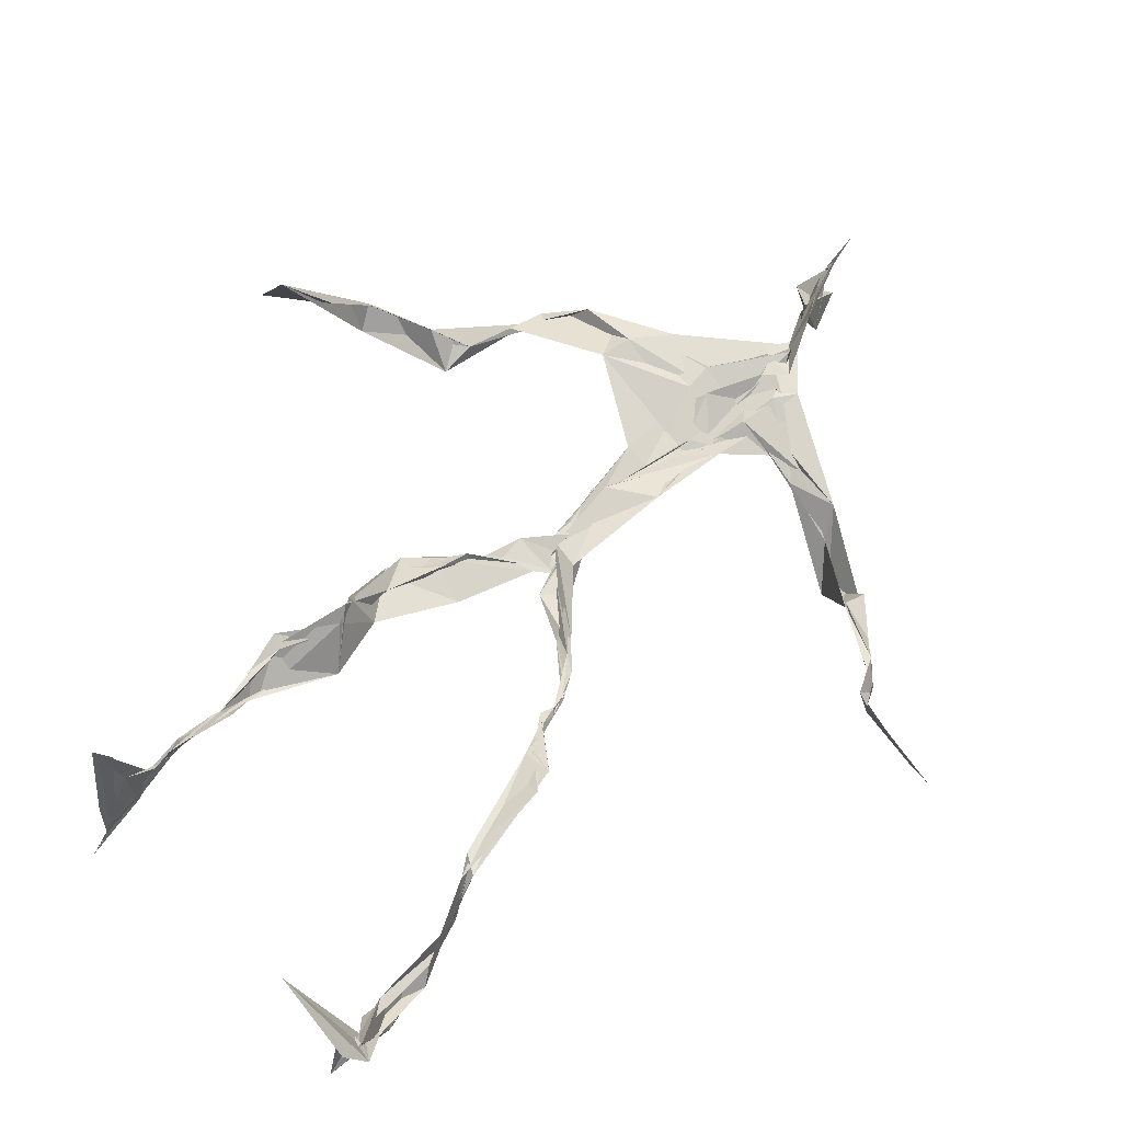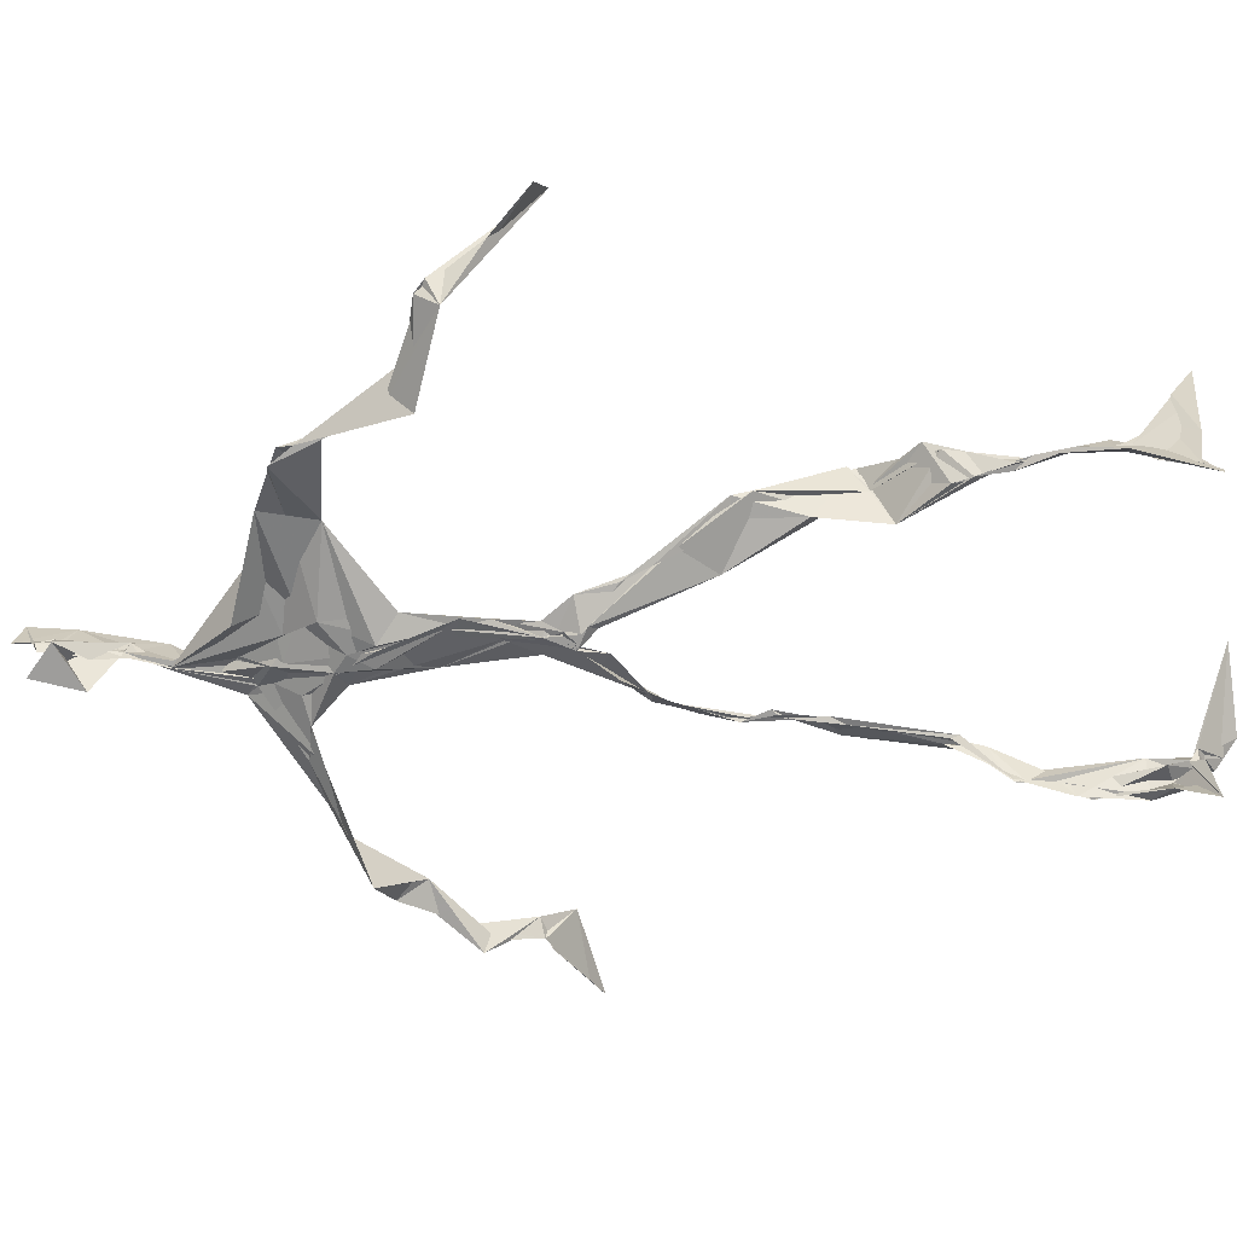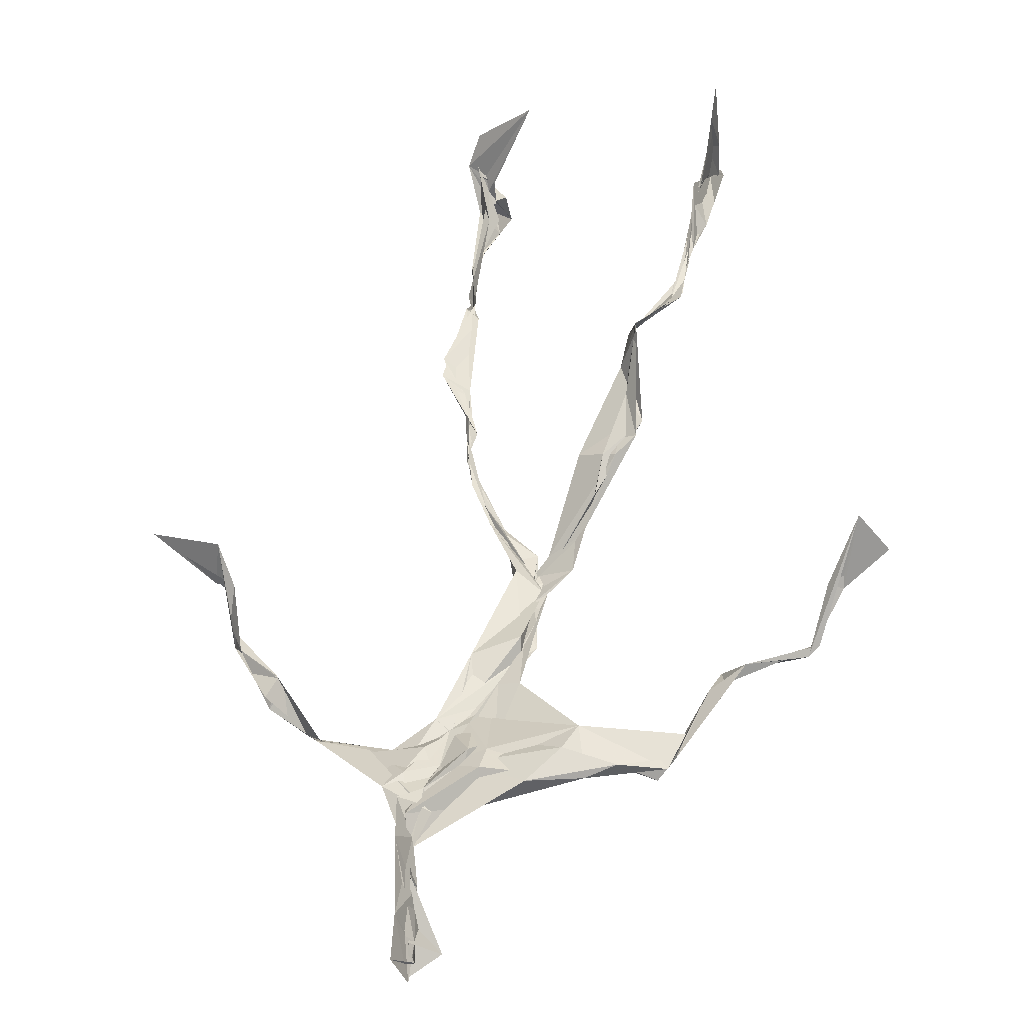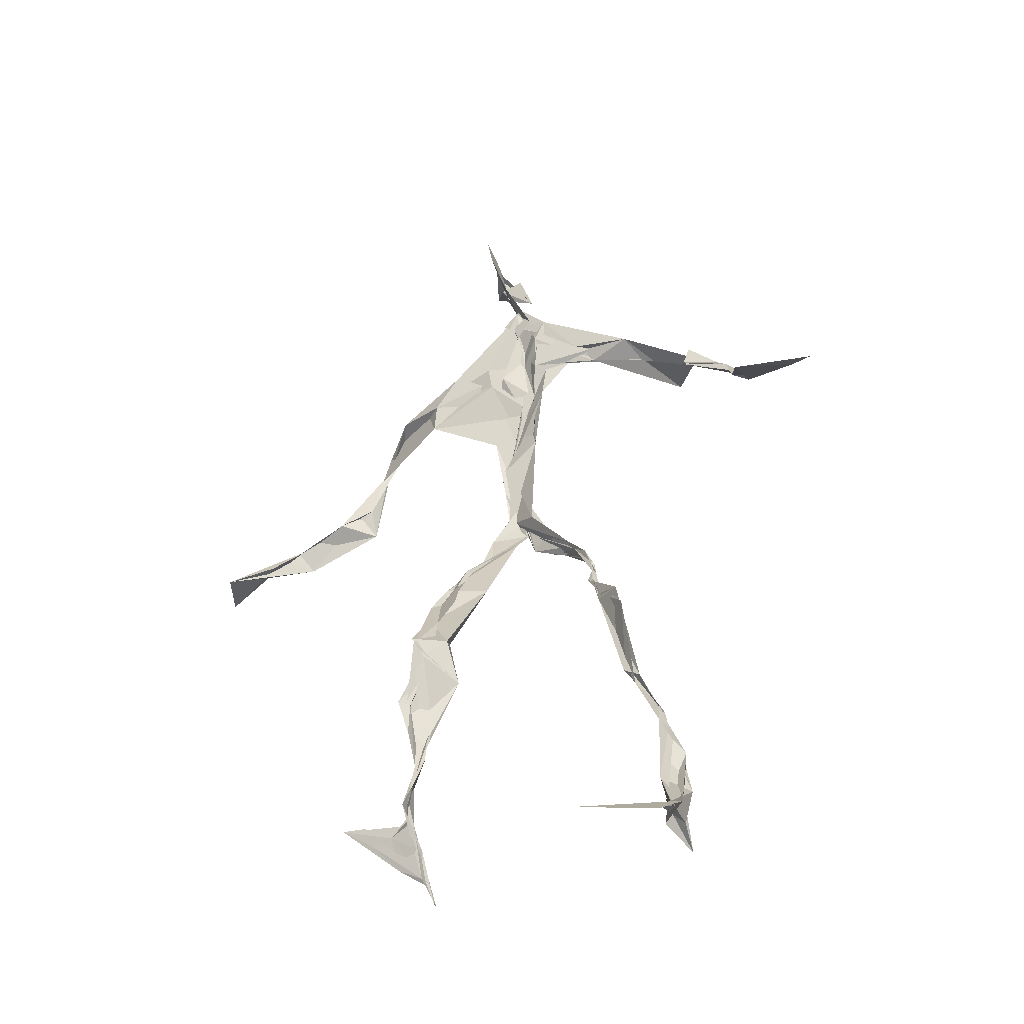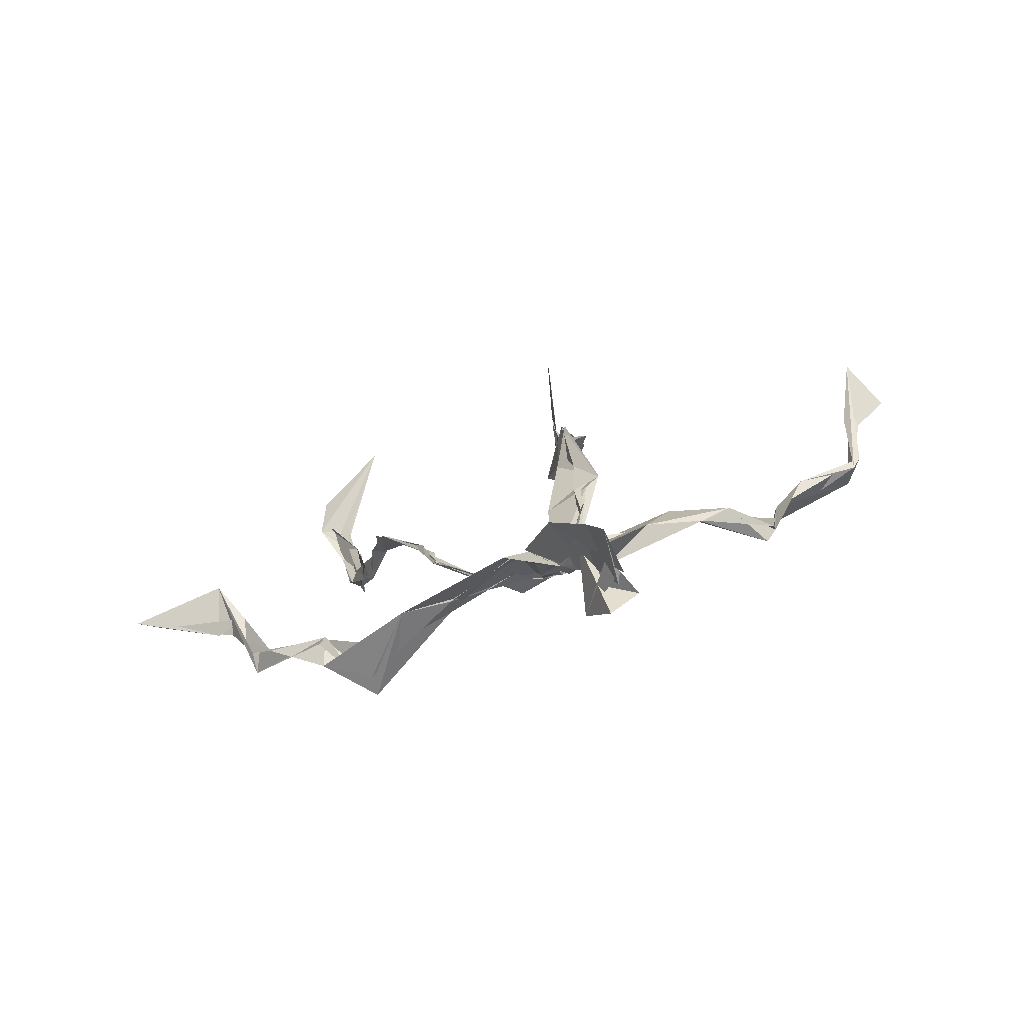
<metadata>
{"format":"obj","ext":"obj","renderer":"f3d","projection":"perspective","resolution":1024,"background":"white","views":[{"elev":47.5,"azim":36.7,"up":"+Z"},{"elev":-45.2,"azim":-83.7,"up":"+Z"},{"elev":57.2,"azim":-166.4,"up":"+Z"},{"elev":-46.8,"azim":44.6,"up":"+Y"},{"elev":5.5,"azim":172.9,"up":"+Z"}]}
</metadata>
<code>
v 0.1126 -0.5266 0.04589
v -0.07013 -0.04005 0.006499
v -0.08041 -0.1531 0.05981
v 0.07508 -0.1267 -0.03065
v -0.1034 -0.4452 0.07228
v -0.3258 0.06704 0.1215
v 0.03957 0.3088 0.0162
v 0.1406 -0.4787 -0.06723
v -0.1018 -0.4758 0.09576
v 0.08384 0.2795 -0.01307
v -0.017 0.5063 0.02653
v 0.02084 -0.0295 -0.05567
v -0.09889 -0.2923 0.04605
v 0.05614 0.3292 0.01586
v -0.1026 -0.4389 0.06367
v 0.07964 -0.09946 -0.03881
v -0.1026 -0.4353 0.07371
v -0.03805 0.3241 0.006697
v 0.001952 0.205 -0.01844
v -0.1112 -0.5015 0.07271
v 0.02423 0.3595 0.0325
v -0.02738 0.04101 -0.03386
v -0.005283 -0.005737 -0.06063
v -0.07212 -0.2249 0.0743
v -0.1186 -0.5114 0.01235
v -0.03358 0.268 0.02126
v 0.1318 -0.4606 -0.1038
v 0.002907 0.4729 0.05986
v -0.1195 -0.4394 0.04927
v 0.364 0.0629 -0.08074
v 0.1379 -0.3343 -0.06798
v -0.3417 0.01574 0.1744
v 0.132 -0.4911 -0.07305
v -0.007398 0.03616 -0.02405
v -0.07814 -0.207 0.1008
v -0.2028 0.2622 0.01998
v 0.07653 -0.09162 -0.03639
v 0.1322 -0.4589 -0.07669
v -0.1034 -0.1279 0.05236
v -0.07648 -0.06071 0.01885
v -0.01657 0.2021 -0.01601
v -0.07296 -0.2244 0.07772
v -0.008558 0.4824 0.0368
v 0.2608 0.1601 -0.09074
v 0.06523 -0.06486 -0.03814
v 0.2736 0.1468 -0.1142
v -0.1173 0.2338 0.04372
v 0.09971 -0.1698 -0.02358
v 0.2957 0.09527 -0.08467
v -0.03004 0.1521 -0.01394
v -0.0409 0.05289 -0.02871
v 0.1399 -0.4421 -0.05993
v -0.09864 -0.3163 0.04922
v -0.01342 0.5052 -0.01194
v 0.1379 -0.3673 -0.08203
v -0.03549 0.05669 -0.03349
v -0.2633 0.1413 0.0661
v -0.2408 0.1348 0.02572
v 0.129 -0.328 -0.08271
v -0.03928 0.0237 -0.03698
v -0.06608 -0.01179 -0.005894
v -0.01694 0.4815 0.0261
v 0.01253 0.3951 0.01506
v 0.2167 0.2148 -0.07684
v -0.03203 0.293 0.0295
v 0.1042 -0.1906 -0.02848
v -0.113 -0.2712 0.08578
v -0.3416 0.06447 0.1161
v 0.2096 0.1921 -0.07359
v -0.003077 0.4227 0.01395
v -8.204e-05 0.3523 0.03198
v -0.03044 0.0284 -0.03834
v -0.09805 -0.4254 0.07901
v -0.233 0.1648 0.04188
v -0.04216 0.478 0.001196
v -0.3214 0.1256 0.07788
v -0.06408 -0.2445 0.03923
v -0.07963 0.3032 0.04132
v -0.2106 0.2545 0.03364
v 0.3093 0.06864 -0.04063
v -0.07075 -0.08581 0.03906
v -0.05046 0.1249 -0.01814
v -0.113 -0.2869 0.07415
v 0.1318 -0.3296 -0.08389
v 0.1503 -0.4823 -0.05665
v -0.1023 -0.3836 0.0668
v -0.004985 0.4254 0.01916
v 0.1445 -0.3815 -0.07949
v 0.3904 0.05139 -0.07753
v -0.0003104 0.4539 -0.02123
v 0.2778 0.1356 -0.096
v -0.01535 0.2716 0.01951
v -0.01248 0.4873 0.03465
v -0.06717 -0.188 0.05629
v -0.103 -0.2762 0.07629
v 0.1452 -0.4882 -0.04853
v -0.02163 0.5005 0.02183
v -0.02167 0.5219 0.02416
v -0.1007 -0.1089 0.05213
v -0.005899 0.23 -0.007139
v -0.2203 0.2151 0.03718
v -0.06544 0.02702 -0.01549
v -0.03321 0.1234 -0.003686
v -0.03555 0.06579 -0.02529
v -0.03596 0.009216 -0.02794
v -0.1089 -0.4684 0.05595
v 0.143 0.2687 -0.04138
v -0.1005 -0.4095 0.07674
v -0.04304 0.01746 -0.03271
v -0.1636 0.2712 0.05314
v 0.1475 0.2502 -0.07434
v -0.04521 0.1784 0.0005961
v -0.02478 0.09233 -0.02112
v 0.1332 -0.2079 -0.01983
v -0.3298 0.1152 0.08603
v -0.101 -0.3443 0.0528
v 0.3091 0.09042 -0.08541
v 0.1412 -0.4201 -0.09516
v -0.03778 0.1391 -0.01678
v -0.1034 -0.3119 0.04765
v -0.04564 0.0567 -0.02375
v 0.01151 0.24 -0.012
v 0.04005 0.2763 -0.005671
v 0.1272 -0.4994 -0.1215
v -0.106 -0.3555 0.06262
v -0.03718 0.2498 0.004475
v -0.1003 -0.5058 0.1623
v 0.1152 -0.2776 -0.04279
v 0.1448 -0.4881 -0.09021
v 0.04501 0.3177 0.01521
v -0.09583 -0.4285 0.08752
v 0.0279 0.2328 -0.009183
v -0.1108 -0.3609 0.05998
v -0.02091 0.4979 0.0117
v -0.1102 -0.4947 0.04227
v 0.1138 -0.2864 -0.04113
v -0.1072 0.2635 0.04955
v -0.3771 0.02292 0.1365
v -0.1069 -0.4613 0.04644
v 0.1798 -0.5044 -0.04513
v -0.1148 -0.4958 0.03025
v -0.1092 -0.3477 0.05412
v 0.1637 -0.4945 -0.0459
v -0.03038 0.06057 -0.0308
v 0.08785 -0.1391 -0.02335
v 0.01202 0.2989 0.004764
v 0.1285 -0.1843 -0.01721
v 0.0275 0.3486 0.01879
v 0.08133 -0.1148 -0.03077
v 0.01186 0.15 -0.01215
v -0.07184 -0.04665 0.02275
v 0.02907 0.2727 0.005316
v 0.02388 0.3946 0.05408
v -0.08387 -0.08642 0.04297
v 0.2131 0.2172 -0.09738
v -0.043 0.09702 -0.01407
v -0.04396 -0.09508 0.01601
v 0.149 -0.4427 -0.1007
v -0.08019 -0.1739 0.03949
v -0.2159 0.2383 0.02856
v 0.036 -0.02577 -0.04435
v -0.3218 0.1031 0.05987
v 0.09577 -0.1765 -0.02468
v 0.1566 -0.4637 -0.07549
v 0.1394 -0.3802 -0.09831
v 0.008792 0.242 -0.01206
v 0.09309 0.2648 -0.03705
v -0.04498 0.09897 -0.01622
v -0.1006 -0.4433 0.07617
v -0.07355 -0.2265 0.08569
v -0.07575 -0.2151 0.0999
v 0.2114 0.1886 -0.07611
v -0.118 -0.3975 0.05841
v 0.1314 -0.3003 -0.04659
v 0.01304 0.3751 0.01839
v 0.1682 0.233 -0.1059
v 0.08096 -0.132 -0.03212
v 0.1242 -0.3084 -0.04715
v 0.173 -0.5125 -0.03647
v 0.09816 0.2784 -0.02988
v -0.1349 0.2879 0.04306
v 0.009083 0.2876 0.003715
v -0.005005 0.5178 0.06032
v 0.06337 0.2711 -0.02089
v -0.02232 0.0008804 -0.04518
v 0.03561 -0.02856 -0.04889
v 0.01588 0.3251 0.0229
v -0.02415 0.02849 -0.04121
v 0.01397 0.3876 0.01484
v 0.1201 -0.2717 -0.04486
v -0.009586 0.2283 -0.01003
v 0.2845 0.09896 -0.06734
v 0.1491 -0.3935 -0.09479
v -0.1016 -0.4843 0.1327
v -0.1043 -0.4981 0.1161
v -0.02269 0.1777 -0.01184
v 0.07774 -0.092 -0.03674
v 0.03802 0.3399 0.02379
v 0.00164 0.4234 0.03735
v 0.08545 -0.1197 -0.03387
v 0.1627 0.2269 -0.1245
v -0.01504 0.2845 0.0143
v 0.1315 -0.3379 -0.0824
v 0.01203 0.345 0.02955
v -0.01501 0.4513 0.002774
v -0.02321 0.2004 -0.01562
v 0.1725 -0.5275 -0.01519
v -0.1145 -0.5132 0.01936
v 0.04494 -0.04429 -0.04298
v -0.04135 0.03782 -0.03469
f 67 142 13
f 184 167 111
f 120 53 133
f 10 130 180
f 59 165 31
f 64 69 46
f 122 41 100
f 144 82 22
f 149 163 66
f 51 150 103
f 11 183 97
f 128 114 66
f 6 32 76
f 45 200 16
f 51 161 34
f 179 96 1
f 134 97 183
f 152 146 166
f 189 78 202
f 92 187 202
f 34 113 150
f 91 49 44
f 151 109 60
f 139 106 131
f 102 61 2
f 44 172 91
f 141 9 20
f 81 39 151
f 91 172 46
f 135 25 141
f 210 144 22
f 196 126 112
f 65 21 182
f 30 49 80
f 161 45 16
f 12 113 34
f 202 187 189
f 116 108 125
f 18 181 78
f 180 111 176
f 101 36 74
f 20 194 127
f 89 30 80
f 64 201 69
f 13 142 86
f 119 19 191
f 112 156 168
f 182 122 100
f 41 132 82
f 198 63 175
f 197 177 37
f 2 61 99
f 131 17 139
f 46 69 44
f 206 26 100
f 79 58 160
f 96 8 140
f 73 125 169
f 24 83 95
f 124 129 27
f 88 38 193
f 7 63 14
f 84 178 128
f 208 139 141
f 177 147 163
f 72 105 61
f 163 37 177
f 182 7 122
f 186 12 197
f 59 203 55
f 164 140 33
f 94 40 39
f 48 145 114
f 92 126 191
f 17 169 9
f 11 62 98
f 9 5 127
f 96 140 1
f 65 26 181
f 36 137 110
f 15 108 173
f 101 47 36
f 93 90 75
f 33 8 124
f 199 70 205
f 198 70 189
f 5 15 135
f 172 44 155
f 153 62 70
f 39 24 35
f 165 55 158
f 13 170 67
f 157 40 94
f 151 39 40
f 191 166 92
f 158 143 52
f 171 83 24
f 144 50 82
f 208 141 25
f 119 103 19
f 167 14 107
f 123 122 7
f 58 101 74
f 38 140 164
f 110 78 181
f 147 48 190
f 155 44 69
f 34 150 51
f 97 90 93
f 173 116 133
f 46 172 64
f 5 9 169
f 40 109 151
f 17 9 139
f 53 77 13
f 31 84 128
f 27 193 164
f 194 9 127
f 121 72 102
f 171 99 159
f 148 182 21
f 137 78 110
f 135 15 25
f 210 156 144
f 3 24 39
f 152 166 184
f 56 104 60
f 84 31 52
f 132 113 82
f 207 1 140
f 23 188 209
f 171 3 99
f 87 63 199
f 56 103 119
f 125 120 116
f 32 115 76
f 4 16 200
f 99 61 154
f 6 76 68
f 60 2 151
f 160 36 110
f 66 114 145
f 187 198 189
f 192 46 44
f 129 143 158
f 112 126 47
f 148 7 182
f 169 125 108
f 53 13 133
f 117 89 80
f 86 17 131
f 159 77 171
f 129 96 143
f 191 196 119
f 53 120 77
f 137 47 126
f 10 180 107
f 93 205 11
f 22 82 185
f 196 191 126
f 2 99 3
f 149 209 37
f 170 42 67
f 210 72 121
f 11 97 93
f 197 12 16
f 145 48 200
f 143 96 179
f 69 201 155
f 204 130 63
f 118 193 27
f 49 91 80
f 147 174 163
f 158 52 165
f 184 166 132
f 189 70 199
f 55 118 158
f 32 162 115
f 167 123 7
f 13 86 133
f 62 205 70
f 118 55 193
f 189 63 21
f 136 163 174
f 135 20 195
f 50 100 41
f 181 26 47
f 192 80 46
f 33 124 164
f 4 200 48
f 206 50 156
f 29 106 25
f 65 181 18
f 60 109 56
f 18 21 65
f 45 23 209
f 3 39 81
f 22 185 188
f 207 85 1
f 128 178 114
f 176 172 155
f 195 5 135
f 195 127 5
f 198 187 204
f 88 203 178
f 134 87 97
f 111 167 201
f 12 161 16
f 74 36 160
f 197 37 186
f 192 49 30
f 87 199 90
f 209 200 45
f 94 35 170
f 106 139 208
f 105 109 157
f 122 123 132
f 179 1 85
f 107 176 155
f 140 8 33
f 133 116 120
f 19 150 166
f 87 90 97
f 203 59 174
f 125 73 142
f 34 161 12
f 109 105 188
f 134 28 87
f 46 80 91
f 108 15 5
f 99 154 159
f 43 153 28
f 76 58 162
f 71 63 130
f 81 151 2
f 16 177 197
f 104 56 168
f 21 18 189
f 121 168 156
f 104 102 60
f 115 74 57
f 168 121 104
f 23 161 51
f 188 23 51
f 47 79 181
f 10 107 14
f 113 185 82
f 107 201 167
f 186 185 12
f 169 108 5
f 203 193 55
f 124 8 129
f 114 178 190
f 143 179 52
f 98 183 11
f 141 20 135
f 63 189 199
f 67 42 95
f 102 104 121
f 150 113 132
f 183 28 134
f 77 83 171
f 131 106 133
f 184 123 167
f 42 24 95
f 64 172 201
f 15 173 29
f 66 136 128
f 79 101 58
f 45 161 23
f 188 56 109
f 174 147 190
f 86 73 17
f 192 30 117
f 6 138 32
f 129 158 27
f 173 133 29
f 146 92 166
f 202 137 126
f 54 75 90
f 170 77 94
f 163 136 66
f 149 66 145
f 204 63 198
f 28 98 43
f 26 206 47
f 204 146 130
f 159 94 77
f 169 17 73
f 205 93 75
f 142 73 86
f 160 110 79
f 177 4 147
f 186 209 188
f 100 26 182
f 55 165 59
f 61 105 154
f 42 170 35
f 25 106 208
f 152 130 146
f 203 88 193
f 195 20 127
f 29 133 106
f 206 100 50
f 163 149 37
f 140 38 85
f 136 174 59
f 48 147 4
f 157 94 159
f 50 41 82
f 176 107 180
f 83 77 120
f 81 2 3
f 27 164 124
f 183 98 28
f 61 102 72
f 132 41 122
f 38 164 193
f 67 95 142
f 80 192 117
f 178 84 88
f 13 77 170
f 199 54 90
f 198 153 70
f 123 184 132
f 188 72 22
f 115 57 76
f 19 103 150
f 74 162 58
f 71 14 63
f 52 85 88
f 62 11 205
f 153 175 28
f 196 168 119
f 89 117 30
f 174 190 203
f 114 190 48
f 198 175 153
f 103 56 51
f 57 58 76
f 119 168 56
f 56 188 51
f 148 63 7
f 31 165 52
f 157 109 40
f 152 180 130
f 68 138 6
f 207 140 85
f 36 47 137
f 132 166 150
f 176 111 172
f 75 54 199
f 42 35 24
f 85 52 179
f 159 154 157
f 68 162 32
f 14 167 7
f 142 95 125
f 32 138 68
f 172 111 201
f 15 29 25
f 141 139 9
f 188 105 72
f 178 203 190
f 155 201 107
f 156 50 144
f 210 22 72
f 110 181 79
f 160 57 74
f 182 26 65
f 10 14 130
f 128 136 59
f 121 156 210
f 184 180 152
f 76 162 68
f 71 130 14
f 62 43 98
f 157 154 105
f 206 156 112
f 194 20 9
f 202 126 92
f 37 209 186
f 8 96 129
f 87 28 175
f 192 44 49
f 112 47 206
f 145 200 149
f 125 83 120
f 87 175 63
f 149 200 209
f 43 62 153
f 204 187 146
f 95 83 125
f 115 162 74
f 88 84 52
f 4 177 16
f 185 113 12
f 186 188 185
f 2 60 102
f 57 160 58
f 148 21 63
f 38 88 85
f 86 131 133
f 137 202 78
f 75 199 205
f 101 79 47
f 92 146 187
f 59 31 128
f 184 111 180
f 108 116 173
f 24 3 171
f 112 168 196
f 191 19 166
f 35 94 39
f 158 118 27
f 189 18 78

</code>
